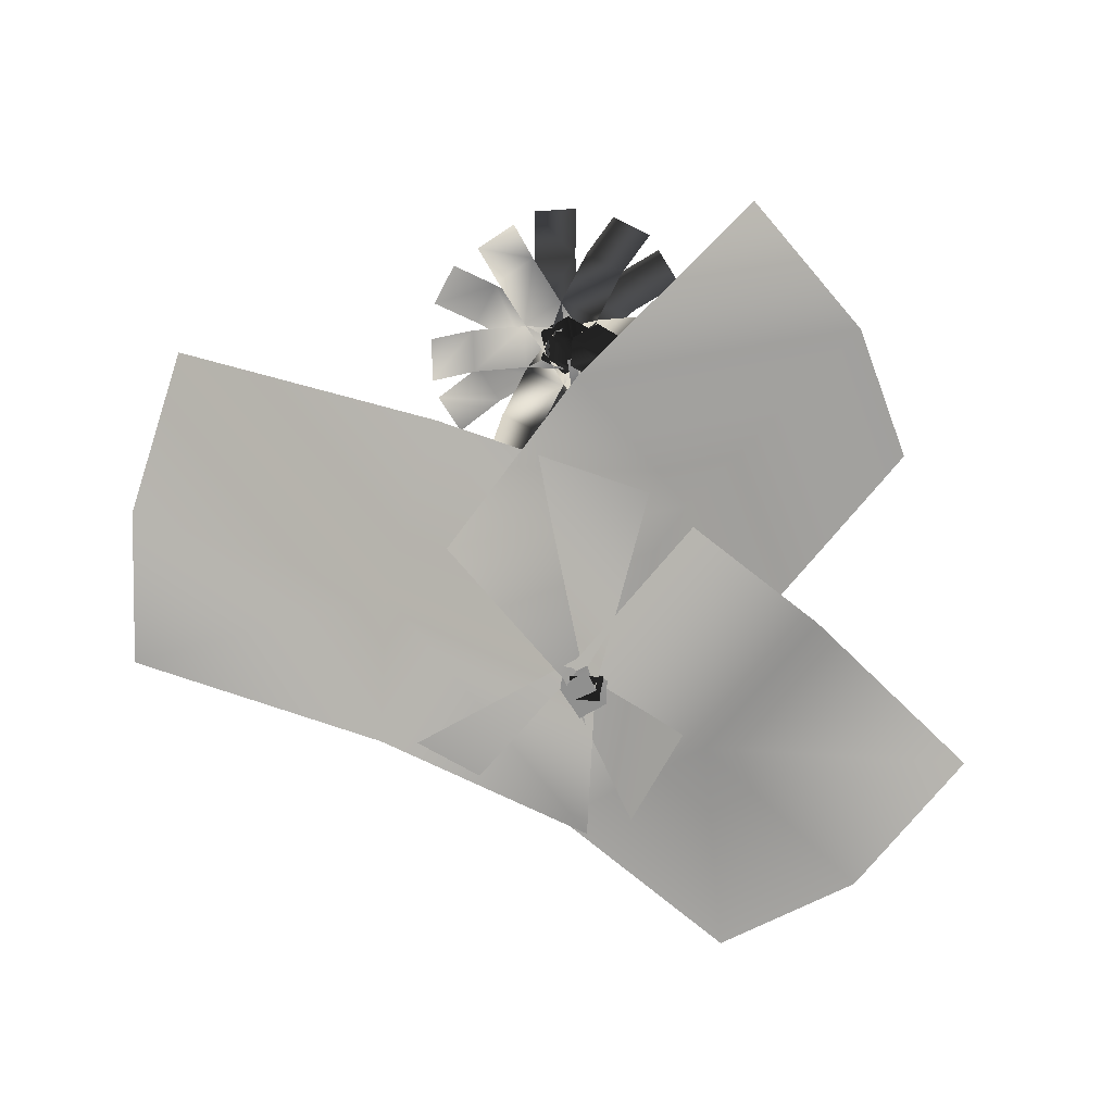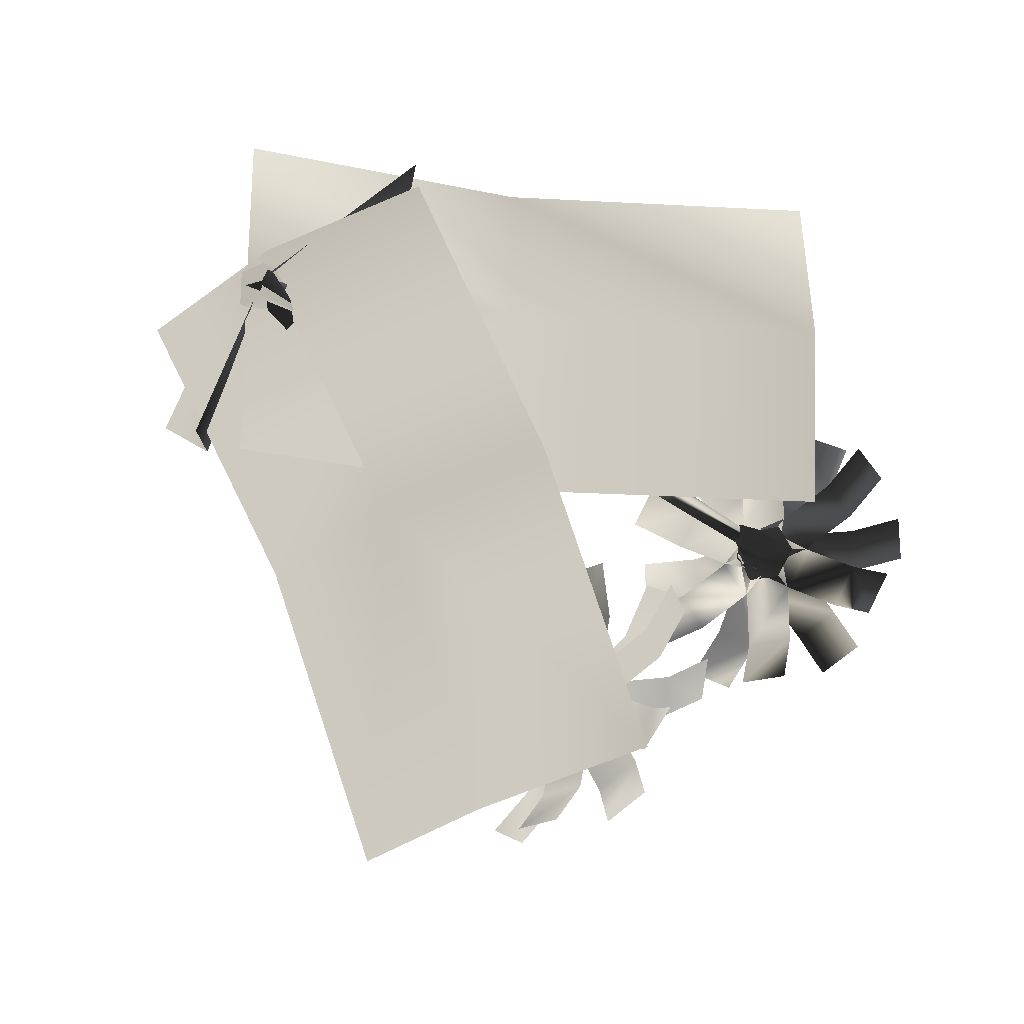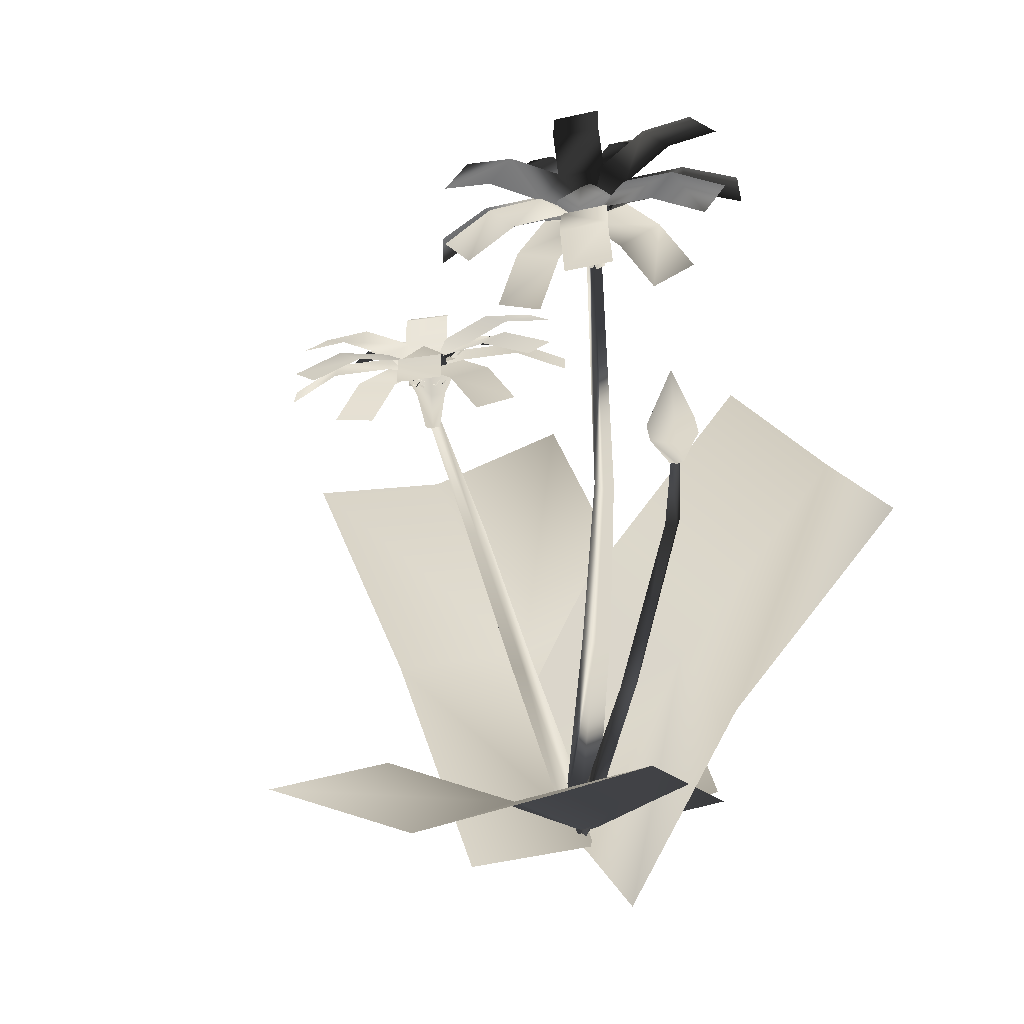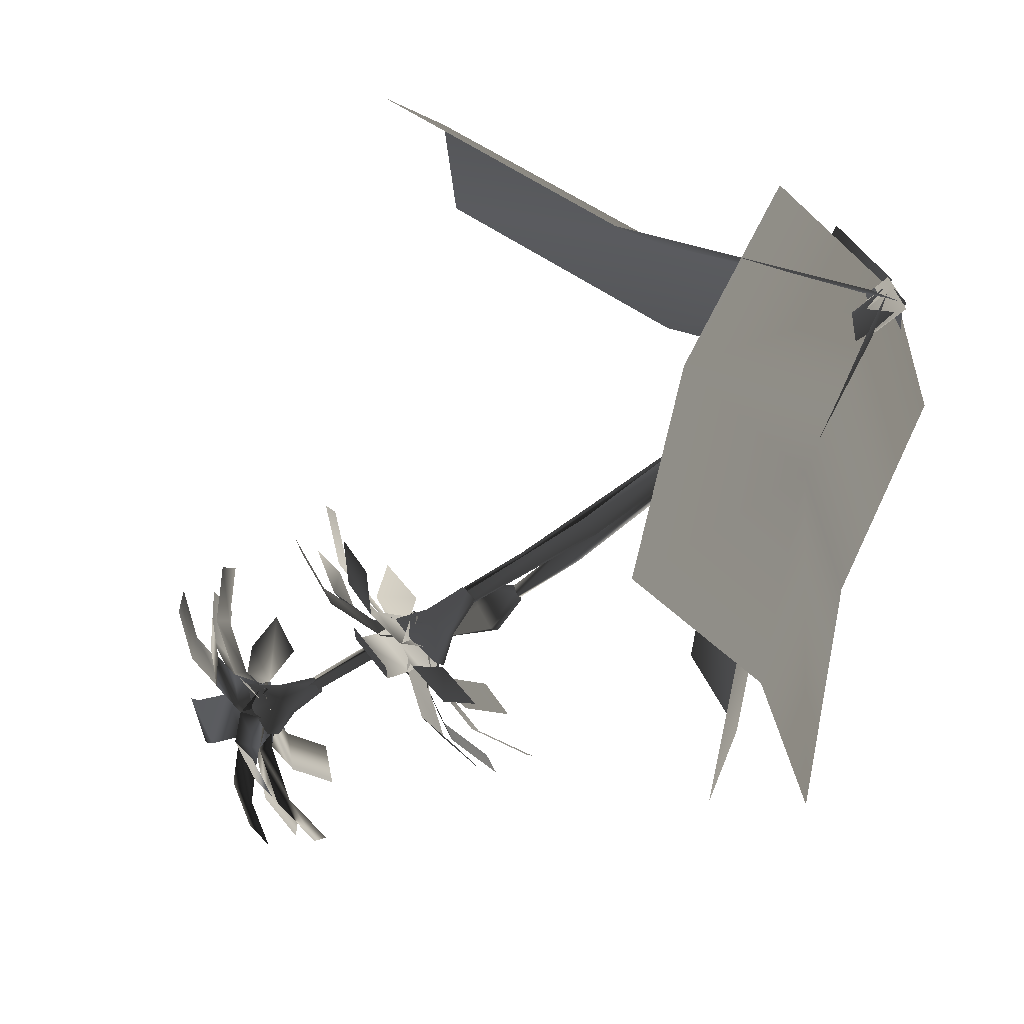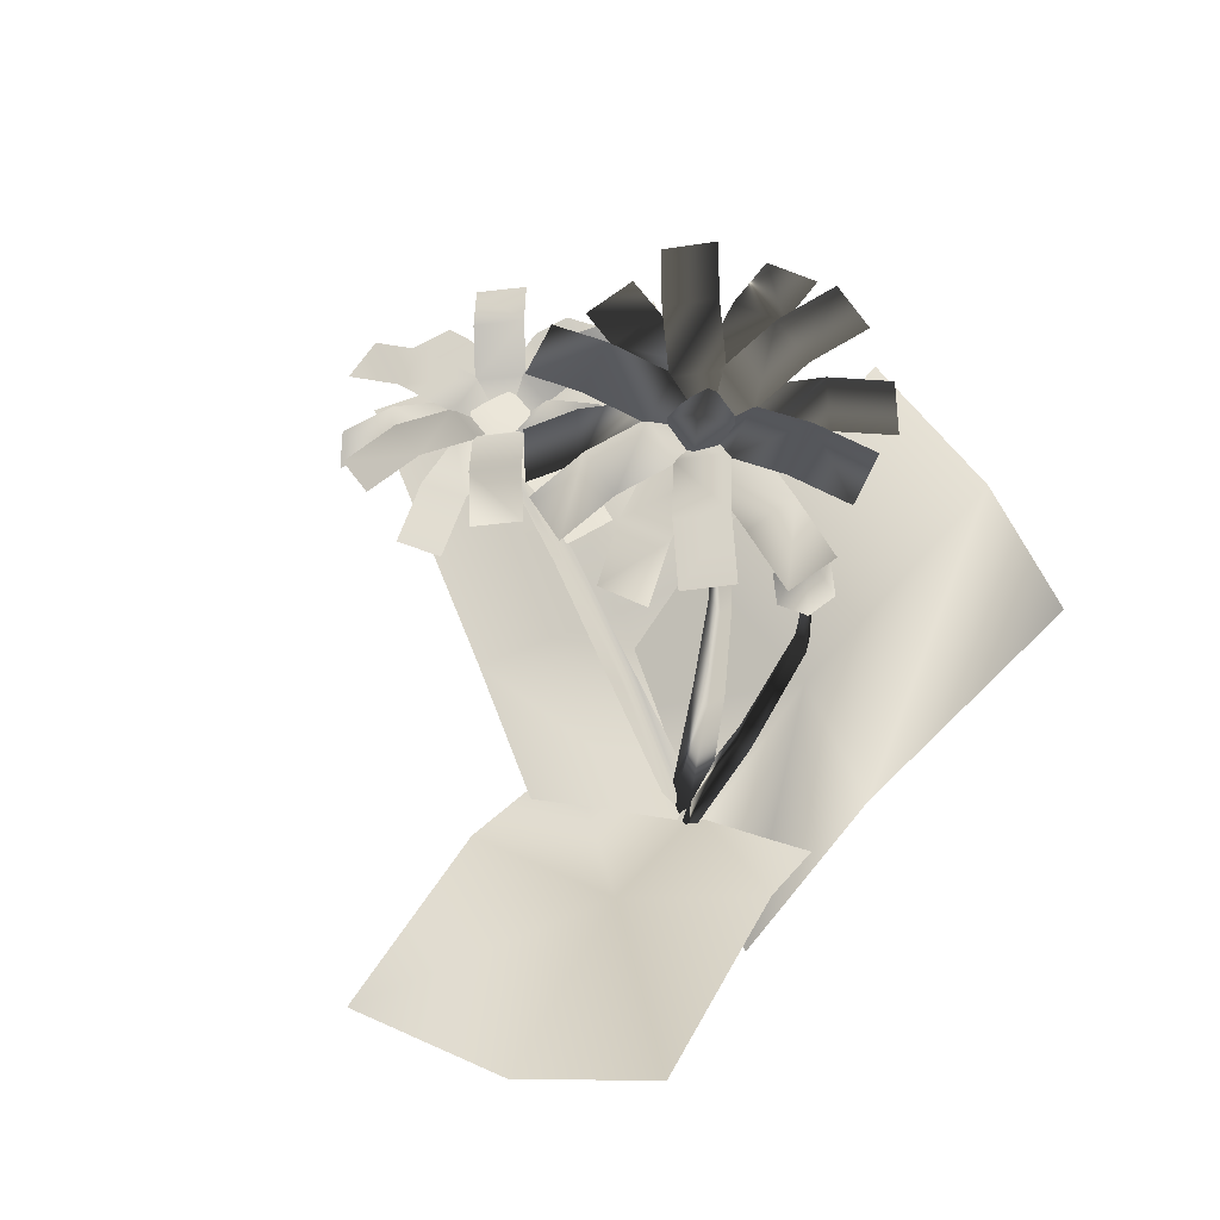
<metadata>
{"format":"obj","ext":"obj","renderer":"f3d","projection":"perspective","resolution":1024,"background":"white","views":[{"elev":-64.1,"azim":30.7,"up":"+Y"},{"elev":-24.3,"azim":39.7,"up":"+Z"},{"elev":30.2,"azim":-30.5,"up":"+Y"},{"elev":-64.1,"azim":-52.9,"up":"+Z"},{"elev":62.0,"azim":-31.5,"up":"+Y"}]}
</metadata>
<code>
g pinkf04
v -0.417 0.1634 118.5
v -0.417 0.1634 117.4
v 0.4459 0.1933 117.4
v 0.4387 0.202 118.5
v -0.1033 24.98 118.5
v 0.1906 25.09 118.5
v 0.1882 25.09 118
v -0.1142 24.99 118
v 0.9769 9.345 118.4
v 0.3317 9.274 118.4
v 0.8619 15.94 118.6
v 0.4479 15.86 118.6
v 0.981 9.345 117.6
v 0.861 15.94 118
v 0.3212 9.275 117.6
v 0.4382 15.86 118
v -1.22 26.85 119.2
v 0.3442 27.27 119.2
v -1.22 26.85 117.6
v 0.3442 27.27 117.6
v -0.5833 27.6 118.4
v 0.3869 26.4 117.8
v -0.9176 26.05 118.6
v 2.501 28.39 122.2
v 1.196 28.04 123
v 0.2061 28.14 121.4
v 1.51 28.49 120.6
v 0.7349 27.77 119
v -0.5699 27.42 119.8
v -0.000753 26.36 117.5
v -0.7539 26.15 118.9
v 4.425 27.54 120.2
v 3.672 27.34 121.5
v 2.035 27.76 120.7
v 2.787 27.96 119.3
v 1.164 27.52 118.4
v 0.4098 27.32 119.7
v -0.3487 26.21 117.6
v -0.3487 26.21 119.1
v 4.233 28.85 117.6
v 4.233 28.85 119.1
v 2.346 28.72 119.1
v 2.345 28.72 117.6
v 0.6647 27.75 117.6
v 0.664 27.75 119.1
v -0.7458 26.16 117.8
v 0.007306 26.36 119.1
v 3.68 27.34 115.1
v 4.433 27.54 116.5
v 2.796 27.96 117.3
v 2.041 27.76 116
v 0.4185 27.32 116.9
v 1.171 27.53 118.3
v -0.9036 26.06 118.1
v 0.4009 26.41 118.9
v 1.21 28.04 113.7
v 2.515 28.39 114.5
v 1.525 28.5 116.1
v 0.2195 28.15 115.3
v -0.5556 27.42 116.9
v 0.7486 27.77 117.7
v -0.9273 26.11 118.6
v 0.579 26.51 118.6
v -0.9273 26.11 113.3
v 0.579 26.51 113.3
v 0.3648 27.31 115
v -1.142 26.91 115
v -1.142 26.91 116.9
v 0.3648 27.31 116.9
v -0.723 26.11 118.9
v 0.5815 26.45 118.1
v -3.546 26.77 114.4
v -2.241 27.12 113.7
v -1.437 27.7 115.3
v -2.741 27.35 116.1
v -1.706 27.11 117.7
v -0.4007 27.46 116.9
v -0.3636 26.26 119.1
v 0.3895 26.46 117.8
v -4.789 25.07 116.5
v -4.036 25.27 115.1
v -2.827 26.45 116
v -3.579 26.25 117.3
v -1.956 26.69 118.3
v -1.203 26.89 116.9
v 0.0126 26.3 119.1
v 0.0126 26.3 117.5
v -5.278 26.3 119.1
v -5.278 26.3 117.5
v -3.577 27.13 117.5
v -3.576 27.13 119.1
v -1.635 27.13 119.1
v -1.635 27.13 117.5
v 0.3815 26.46 118.9
v -0.3717 26.26 117.5
v -4.044 25.27 121.5
v -4.797 25.07 120.2
v -3.589 26.25 119.3
v -2.834 26.45 120.7
v -1.211 26.89 119.7
v -1.964 26.69 118.4
v 0.5675 26.45 118.5
v -0.7369 26.1 117.8
v -2.255 27.11 123
v -3.56 26.76 122.2
v -2.755 27.35 120.6
v -1.45 27.7 121.4
v -0.4151 27.46 119.7
v -1.719 27.11 119
v 0.5629 26.51 118.1
v -0.9434 26.1 118.1
v 0.5629 26.51 123.4
v -0.9434 26.1 123.4
v -1.158 26.9 121.7
v 0.3487 27.31 121.7
v 0.3487 27.31 119.7
v -1.158 26.9 119.7
v 0.3152 24.62 118.5
v 0.01858 24.57 118.6
v -0.1474 24.55 118.3
v -0.01666 24.57 118
v 0.28 24.62 118
v 0.4459 24.65 118.3
v 0.8685 26.96 118.2
v 0.3876 26.87 119.2
v 0.2602 25.92 118.8
v 0.5186 25.97 118.2
v -0.704 26.69 119.3
v -0.3263 25.82 118.8
v -1.315 26.59 118.4
v -0.6544 25.77 118.3
v -0.8337 26.67 117.4
v -0.396 25.81 117.8
v 0.2579 26.86 117.3
v 0.1905 25.91 117.8
v 2.483 17.46 120.6
v 2.186 17.41 120.6
v 2.02 17.38 120.3
v 2.151 17.41 120.1
v 2.448 17.46 120
v 2.614 17.48 120.3
v 2.64 18.79 121.1
v 3.066 18.87 120.2
v 1.674 18.63 121.2
v 1.133 18.54 120.4
v 1.559 18.61 119.5
v 1.945 21.05 120.3
v 2.526 18.78 119.4
v -1.109 1.087 123.5
v 9.654 14.89 123.5
v -1.109 1.087 113.3
v 9.654 14.89 113.3
v -0.1578 0.1362 118.8
v 10.61 13.94 118.4
v 3.071 8.305 113.3
v 4.057 7.389 118.6
v 3.138 8.373 123.5
v -3.146 18.48 111.4
v -1.527 18.48 111.4
v -3.146 18.06 109.8
v -1.527 18.06 109.8
v -2.337 18.81 110.4
v -1.71 17.3 110.2
v -3.061 17.5 111
v 0.8448 19.76 114.1
v -0.5058 19.97 114.9
v -1.434 19.9 113.3
v -0.08464 19.69 112.5
v -1.022 18.79 111.1
v -2.373 18.99 111.8
v -2.097 17.29 110
v -2.877 17.64 111.3
v 2.485 17.97 112.5
v 1.705 18.32 113.8
v 0.2317 18.9 112.8
v 1.01 18.55 111.5
v -0.6699 18.3 110.6
v -1.45 18.65 111.9
v -2.472 17.24 110
v -2.472 17.64 111.5
v 2.638 18.56 109.7
v 2.638 18.97 111.2
v 0.781 19.31 111.1
v 0.7796 18.91 109.6
v -1.094 18.42 109.7
v -1.095 18.83 111.2
v -2.869 17.35 110.2
v -2.089 17.7 111.5
v 1.713 16.66 107.7
v 2.493 17.01 109
v 1.02 18.03 109.6
v 0.2389 17.68 108.3
v -1.441 17.93 109.2
v -0.6623 18.28 110.5
v -3.047 17.38 110.5
v -1.696 17.58 111.3
v -0.4913 17.56 105.9
v 0.8592 17.76 106.7
v -0.06953 18.52 108.1
v -1.421 18.32 107.4
v -2.358 18.26 109.1
v -1.008 18.46 109.8
v -3.056 17.55 111
v -1.497 17.55 111
v -3.056 16.18 105.9
v -1.497 16.18 105.9
v -1.497 17.42 107.3
v -3.056 17.42 107.3
v -3.056 17.92 109.2
v -1.497 17.92 109.2
v -2.86 17.58 111.3
v -1.509 17.38 110.5
v -5.415 17.76 106.7
v -4.064 17.56 105.9
v -3.135 18.32 107.4
v -4.485 18.52 108.1
v -3.548 18.46 109.8
v -2.197 18.25 109.1
v -2.473 17.69 111.5
v -1.693 17.34 110.2
v -7.055 17.01 108.9
v -6.275 16.66 107.6
v -4.802 17.68 108.2
v -5.58 18.03 109.6
v -3.9 18.28 110.5
v -3.12 17.93 109.2
v -2.098 17.64 111.5
v -2.098 17.23 110
v -7.208 18.96 111.1
v -7.208 18.56 109.6
v -5.351 18.9 109.5
v -5.35 19.31 111.1
v -3.476 18.82 111.2
v -3.475 18.42 109.7
v -1.701 17.63 111.3
v -2.481 17.29 110
v -6.283 18.32 113.8
v -7.063 17.97 112.5
v -5.59 18.55 111.5
v -4.809 18.9 112.8
v -3.129 18.65 111.9
v -3.908 18.3 110.6
v -1.523 17.5 111
v -2.874 17.29 110.2
v -4.079 19.96 114.9
v -5.429 19.76 114.1
v -4.5 19.69 112.5
v -3.149 19.89 113.2
v -2.212 18.99 111.8
v -3.562 18.79 111.1
v -1.514 17.43 110.5
v -3.073 17.43 110.5
v -1.514 18.8 115.6
v -3.073 18.8 115.6
v -3.073 19.16 113.8
v -1.514 19.16 113.8
v -1.514 18.66 111.9
v -3.073 18.66 111.9
v -2.24 15.85 111.4
v -2.54 15.88 111.4
v -2.707 15.83 111.2
v -2.575 15.75 110.9
v -2.275 15.72 110.9
v -2.108 15.77 111.1
v -1.101 17.81 110.5
v -1.588 18.11 111.5
v -1.958 17.14 111.3
v -1.696 16.98 110.8
v -2.691 18.23 111.5
v -2.55 17.2 111.3
v -3.306 18.05 110.6
v -2.881 17.11 110.9
v -2.819 17.75 109.7
v -2.619 16.95 110.3
v -1.717 17.63 109.6
v -2.027 16.88 110.3
v 4.924 1.953 120.2
v 6.793 9.982 104.8
v -5.125 1.204 118.6
v -3.256 9.233 103.2
v 0.447 0.3492 119
v 1.88 8.346 103.5
v -4.399 6.006 111.8
v 0.9544 5.152 112.2
v 5.661 6.788 113.4
v -2.223 0.348 114
v -14.47 10.25 121.6
v 4.271 2.554 121.5
v -7.978 12.45 129.1
v 0.4599 0.2115 118.1
v -11.51 10.2 126
v -1.141 8.136 124.5
v -4.843 5.865 121.3
v -7.704 5.974 117
v 0.6975 0.3212 118.2
v -0.03767 0.4311 118.6
v -0.3771 0.1871 118.1
v 0.3733 0.08379 117.7
v -2.161 16.35 111
v -2.296 16.35 110.8
v -2.61 16.39 111
v -2.484 16.41 111.2
v -0.5498 6.544 114.5
v -0.2913 6.691 114.9
v -1.277 11.63 112.3
v -1.065 11.74 112.6
v -1.142 6.631 114.8
v -1.775 11.7 112.5
v -0.8766 6.783 115.2
v -1.555 11.81 112.9
v -0.5328 0.7094 118.2
v 0.06749 0.7094 117.6
v 0.5472 0.614 118
v -0.0668 0.6218 118.6
v 2.057 17.58 120.4
v 2.241 17.63 120.5
v 2.496 17.63 120.3
v 2.319 17.58 120.1
v 1.189 7.687 119.8
v 0.8242 7.72 119.4
v 2.188 14.94 120.7
v 1.89 14.96 120.4
v 1.673 7.686 119.3
v 2.595 14.94 120.3
v 1.3 7.723 118.9
v 2.288 14.97 120
f 4 1 3
f 1 2 3
f 8 6 7
f 6 8 5
f 10 4 9
f 4 10 1
f 12 9 11
f 9 12 10
f 11 5 12
f 5 11 6
f 9 4 13
f 13 4 3
f 11 9 14
f 9 13 14
f 6 14 7
f 14 6 11
f 13 3 15
f 3 2 15
f 14 13 16
f 16 13 15
f 7 14 8
f 8 14 16
f 15 2 10
f 10 2 1
f 16 10 12
f 10 16 15
f 8 16 5
f 5 16 12
f 19 21 20
f 19 17 21
f 17 18 21
f 21 18 20
f 29 26 27
f 29 27 28
f 25 27 26
f 27 25 24
f 23 29 28
f 23 28 22
f 34 35 37
f 35 36 37
f 33 35 34
f 35 33 32
f 37 36 31
f 36 30 31
f 44 45 43
f 43 45 42
f 40 43 42
f 40 42 41
f 45 38 39
f 38 45 44
f 52 50 51
f 50 52 53
f 51 50 48
f 50 49 48
f 46 53 52
f 53 46 47
f 58 60 61
f 60 58 59
f 57 56 58
f 58 56 59
f 61 54 55
f 54 61 60
f 66 67 69
f 67 68 69
f 64 66 65
f 66 64 67
f 69 62 63
f 62 69 68
f 76 74 75
f 74 76 77
f 72 75 74
f 72 74 73
f 70 77 76
f 77 70 71
f 85 83 84
f 83 85 82
f 83 82 80
f 82 81 80
f 78 85 84
f 85 78 79
f 93 90 91
f 93 91 92
f 89 88 90
f 90 88 91
f 93 86 87
f 86 93 92
f 98 100 101
f 100 98 99
f 97 99 98
f 99 97 96
f 101 100 95
f 100 94 95
f 108 109 107
f 107 109 106
f 107 105 104
f 105 107 106
f 102 103 108
f 108 103 109
f 117 115 116
f 115 117 114
f 115 113 112
f 113 115 114
f 111 116 110
f 116 111 117
f 120 118 119
f 118 120 123
f 120 121 123
f 123 121 122
f 126 124 125
f 124 126 127
f 128 126 125
f 126 128 129
f 130 129 128
f 129 130 131
f 132 133 130
f 130 133 131
f 134 133 132
f 133 134 135
f 124 135 134
f 135 124 127
f 118 127 126
f 127 118 123
f 129 118 126
f 118 129 119
f 131 119 129
f 119 131 120
f 133 121 131
f 131 121 120
f 135 121 133
f 121 135 122
f 127 123 135
f 135 123 122
f 138 136 137
f 136 138 141
f 138 139 141
f 141 139 140
f 147 142 143
f 147 144 142
f 147 145 144
f 147 146 145
f 147 148 146
f 147 143 148
f 136 143 142
f 143 136 141
f 144 136 142
f 136 144 137
f 145 137 144
f 137 145 138
f 146 139 145
f 145 139 138
f 148 139 146
f 139 148 140
f 143 140 148
f 140 143 141
f 152 155 156
f 156 154 152
f 154 157 150
f 157 154 156
f 156 151 153
f 151 156 155
f 157 156 149
f 156 153 149
f 160 162 161
f 160 158 162
f 158 159 162
f 162 159 161
f 167 169 170
f 169 167 168
f 166 168 167
f 168 166 165
f 163 170 169
f 170 163 164
f 175 177 178
f 177 175 176
f 173 175 174
f 175 173 176
f 171 178 177
f 178 171 172
f 185 183 184
f 183 185 186
f 181 184 183
f 181 183 182
f 179 186 185
f 186 179 180
f 194 192 193
f 192 194 191
f 192 191 189
f 191 190 189
f 187 194 193
f 194 187 188
f 199 201 202
f 201 199 200
f 198 197 199
f 199 197 200
f 202 195 196
f 195 202 201
f 207 208 210
f 208 209 210
f 205 207 206
f 207 205 208
f 210 203 204
f 203 210 209
f 217 218 216
f 216 218 215
f 216 214 213
f 214 216 215
f 211 212 217
f 217 212 218
f 225 223 224
f 223 225 226
f 222 224 223
f 224 222 221
f 220 225 219
f 225 220 226
f 234 231 232
f 234 232 233
f 230 232 231
f 232 230 229
f 228 234 233
f 228 233 227
f 239 240 242
f 240 241 242
f 238 240 239
f 240 238 237
f 242 241 236
f 241 235 236
f 249 250 248
f 248 250 247
f 245 248 247
f 245 247 246
f 244 250 249
f 249 243 244
f 258 256 257
f 256 258 255
f 256 255 253
f 255 254 253
f 251 258 257
f 258 251 252
f 263 259 260
f 259 263 264
f 262 260 261
f 263 260 262
f 266 267 265
f 265 267 268
f 269 267 266
f 267 269 270
f 271 270 269
f 270 271 272
f 274 271 273
f 271 274 272
f 275 274 273
f 274 275 276
f 265 276 275
f 276 265 268
f 267 259 268
f 264 268 259
f 270 260 267
f 267 260 259
f 272 260 270
f 260 272 261
f 262 272 274
f 272 262 261
f 276 262 274
f 262 276 263
f 268 263 276
f 263 268 264
f 280 284 282
f 284 280 283
f 278 284 285
f 284 278 282
f 284 283 281
f 283 279 281
f 285 281 277
f 281 285 284
f 293 289 292
f 289 293 291
f 287 293 294
f 293 287 291
f 290 293 292
f 290 292 288
f 294 293 286
f 293 290 286
f 298 296 297
f 296 298 295
f 302 300 301
f 300 302 299
f 298 304 295
f 304 298 303
f 306 303 305
f 303 306 304
f 299 305 300
f 305 299 306
f 303 297 307
f 297 303 298
f 305 307 308
f 307 305 303
f 300 308 301
f 308 300 305
f 296 309 297
f 307 297 309
f 309 310 307
f 308 307 310
f 310 302 308
f 301 308 302
f 295 304 296
f 309 296 304
f 304 306 309
f 310 309 306
f 306 299 310
f 302 310 299
f 313 311 312
f 311 313 314
f 316 318 315
f 318 316 317
f 320 314 319
f 314 320 311
f 322 319 321
f 319 322 320
f 315 321 316
f 321 315 322
f 319 313 323
f 313 319 314
f 321 323 324
f 323 321 319
f 316 324 317
f 324 316 321
f 312 325 313
f 323 313 325
f 325 326 323
f 324 323 326
f 317 324 318
f 318 324 326
f 325 311 320
f 311 325 312
f 326 320 322
f 320 326 325
f 318 322 315
f 322 318 326

</code>
